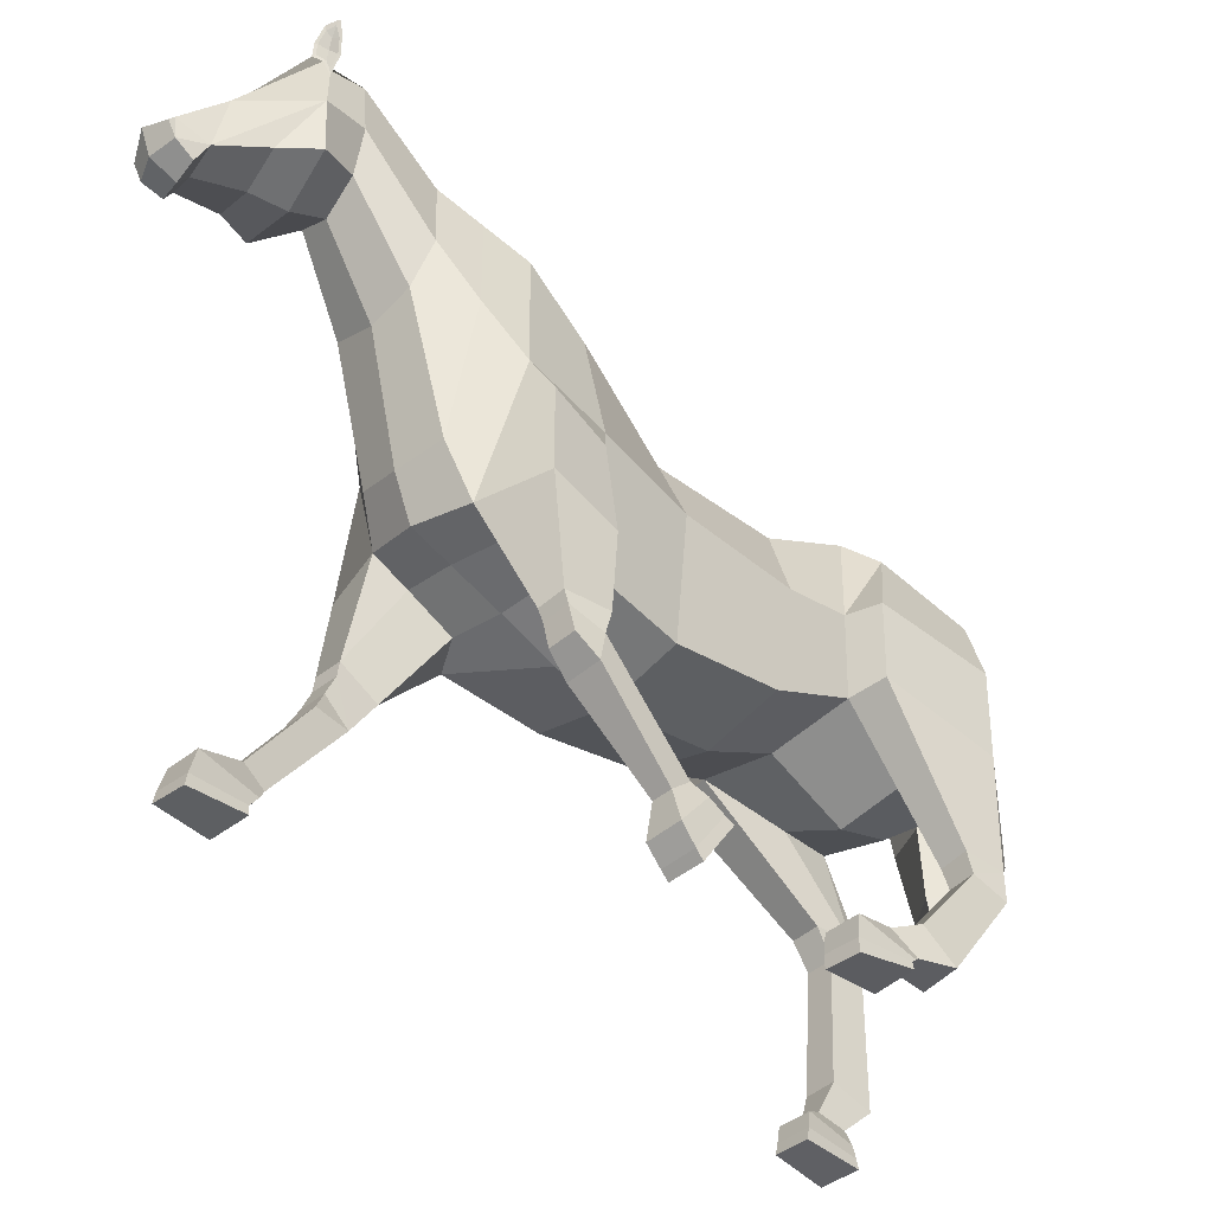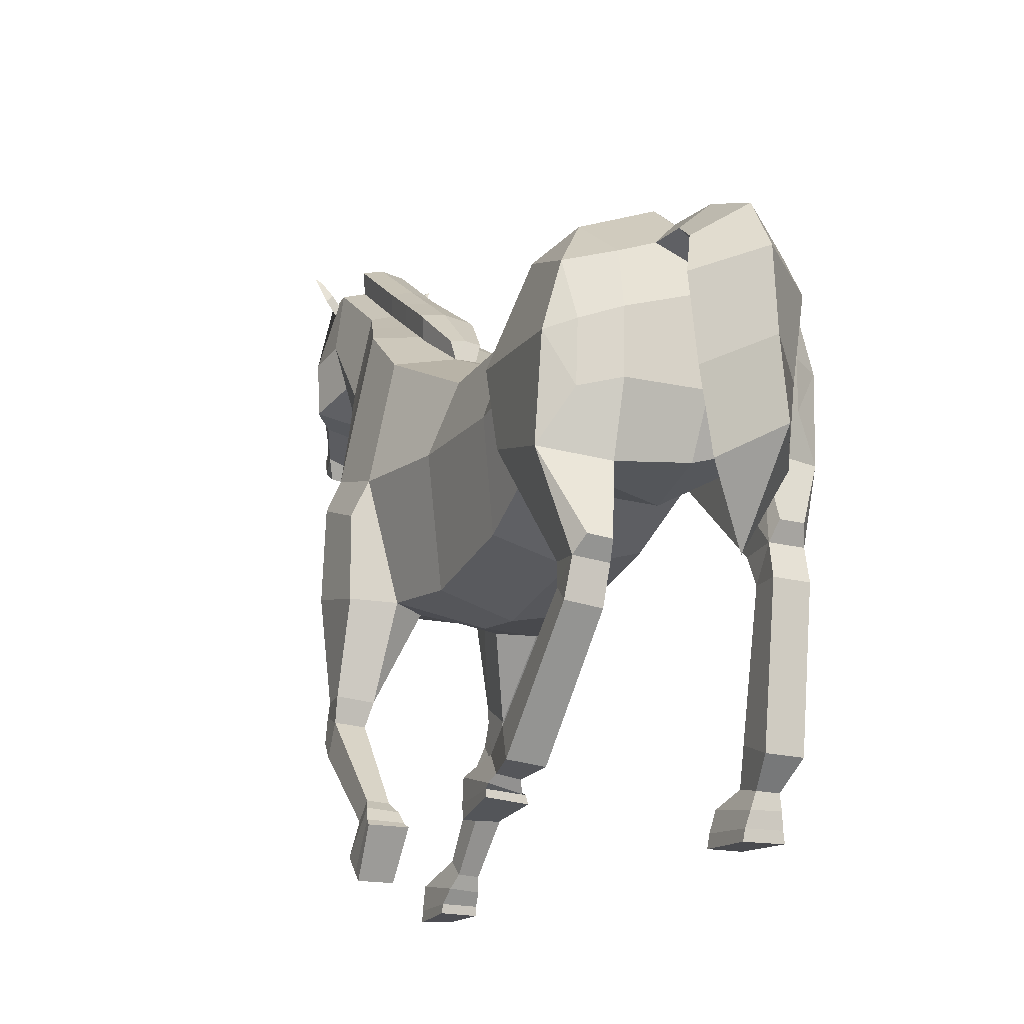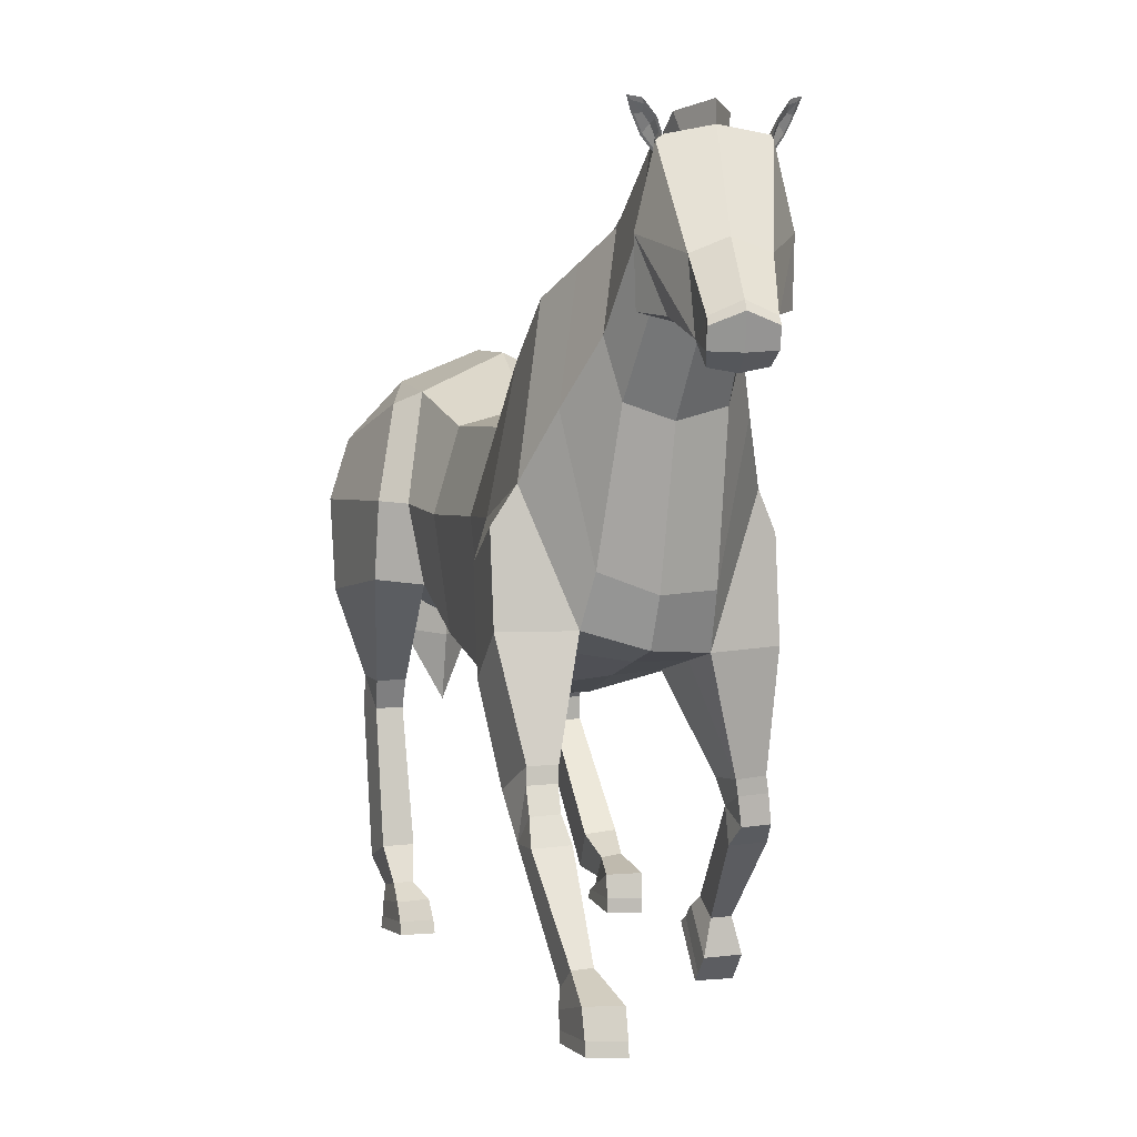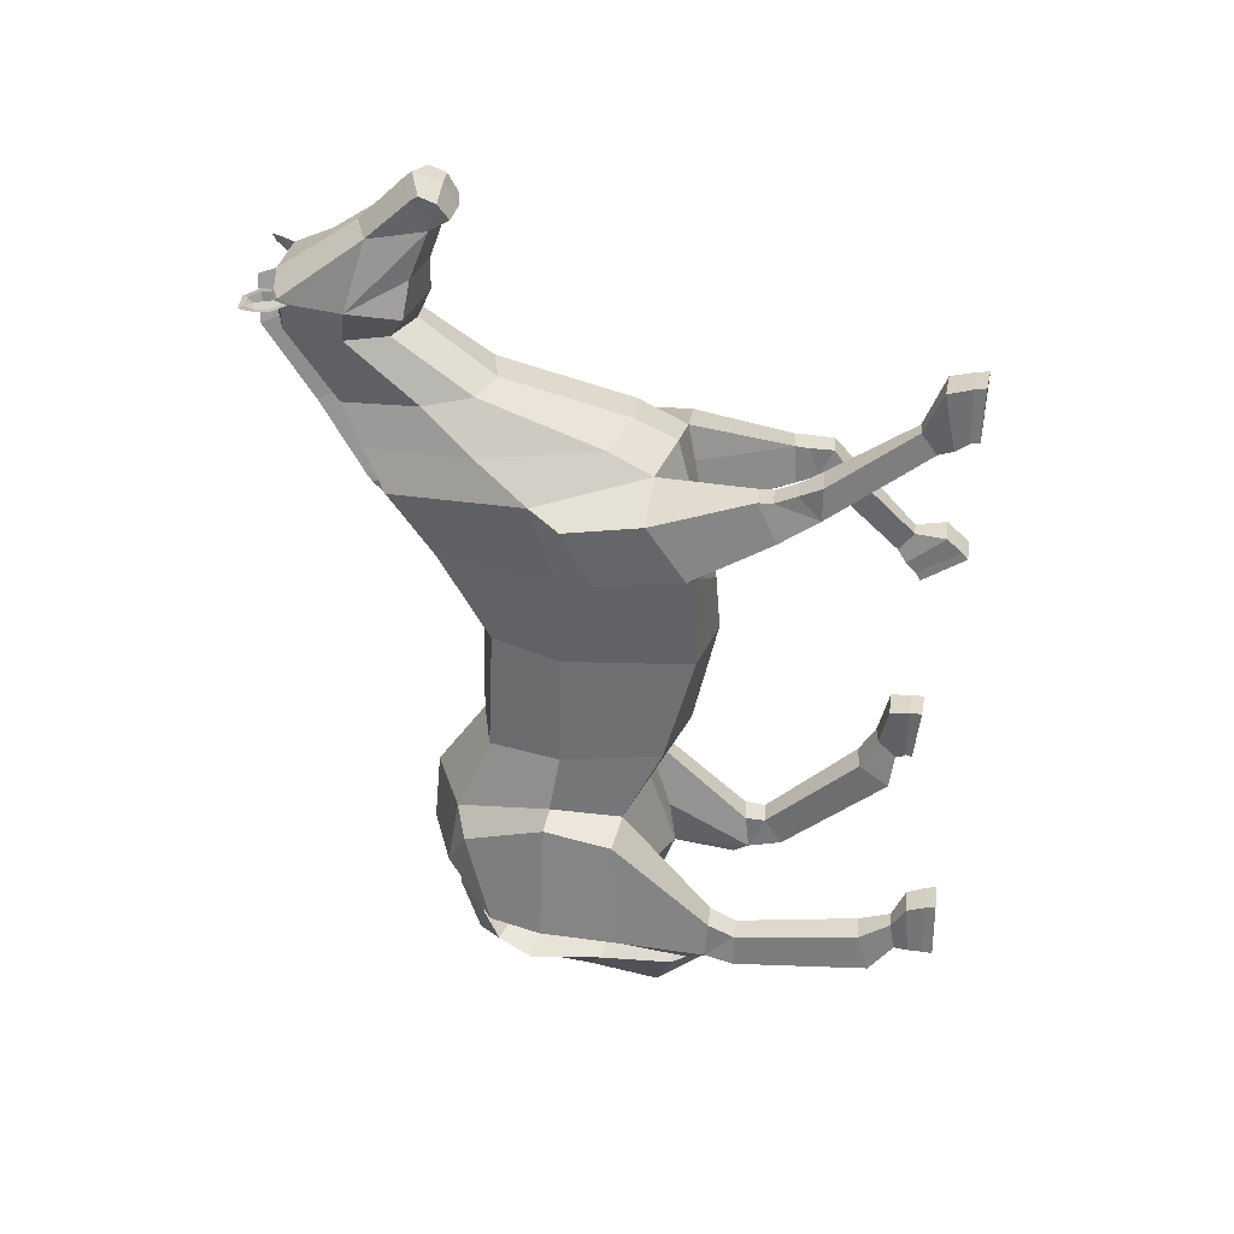
<metadata>
{"format":"obj","ext":"obj","renderer":"f3d","projection":"perspective","resolution":1024,"background":"white","views":[{"elev":-42.4,"azim":43.5,"up":"+Y"},{"elev":-15.2,"azim":154.4,"up":"+Y"},{"elev":1.1,"azim":-17.4,"up":"+Y"},{"elev":33.9,"azim":-80.9,"up":"+Z"}]}
</metadata>
<code>
o Horse_Cylinder
v 0.5184 2.552 0.2071
v 0.5785 3.189 -1.723
v 0.6499 3.777 0.2101
v 0.6974 3.908 -1.598
v 0.3581 4.496 0.2068
v 0.5685 4.877 -1.778
v 0.5364 2.792 -0.9081
v 0.6615 3.797 -0.9775
v 0.4207 4.544 -1.034
v 0.4304 2.878 -2.534
v 0.5257 2.871 -3.077
v 0.5251 5.002 -2.515
v 0.5552 4.955 1.241
v 0.7927 3.786 1.253
v 0.2352 2.58 1.305
v 1.099 2.983 -2.855
v 0.4741 4.606 -3.092
v 0.495 3.52 -3.207
v 0.4848 4.107 -3.198
v 0.5401 5.405 1.826
v 0.7659 3.985 2.027
v 0.3412 2.748 2.132
v 0.2504 5.873 2.569
v 0.3838 5.083 2.664
v 0.2445 4.582 2.772
v 0.2462 6.378 3.359
v 0.3183 5.811 3.377
v 0.1904 5.395 3.354
v 0.2062 6.381 3.752
v 0.3464 5.746 3.789
v -0.07029 4.964 4.472
v -0.03977 5.544 4.37
v -0.153 5.097 4.756
v -0.1545 5.029 4.805
v -0.1388 4.869 4.736
v -0.1343 4.771 4.556
v 0.9158 3.256 -1.791
v 0.9849 3.945 -1.723
v 0.742 4.79 -2.09
v 0.903 4.506 -2.942
v 1.069 3.909 -2.929
v 0.8396 3.443 -3.06
v 0.8254 3.997 -3.067
v 0.8424 2.225 -3.227
v 0.6266 2.2 -3.241
v 0.8439 2.115 -2.724
v 0.5799 2.081 -2.741
v 0.5926 2.041 -3.124
v 0.9057 2.076 -3.104
v 0.8624 1.903 -2.763
v 0.6172 1.88 -2.777
v 0.9387 0.954 -1.946
v 0.6582 0.9203 -1.965
v 0.6938 0.606 -2.217
v 1.026 0.6459 -2.194
v 0.9317 0.3124 -1.19
v 0.6125 0.3187 -1.186
v 0.6139 0.3849 -1.737
v 0.984 0.4199 -1.733
v 0.7387 0.5553 -1.861
v 0.7144 0.7457 -1.655
v 0.8869 0.7773 -1.625
v 0.9435 0.5921 -1.844
v 0.6949 0.4541 -1.795
v 0.6112 0.6499 -1.213
v 0.9335 0.6556 -1.205
v 0.9793 0.5255 -1.772
v 0.5583 2.622 1.103
v 0.9453 2.662 1.286
v 0.9164 3.472 1.382
v 0.9697 2.786 1.957
v 0.9414 3.648 1.936
v 0.7074 1.519 1.47
v 0.9985 1.54 1.468
v 0.9823 1.393 1.748
v 0.7364 1.376 1.75
v 1.027 1.231 1.548
v 0.7079 1.215 1.543
v 1.089 0.01433 0.6278
v 0.7679 0.009613 0.6215
v 0.7451 0.4593 0.3464
v 1.119 0.4618 0.3399
v 0.8013 0.7028 0.652
v 0.8261 0.5459 0.8317
v 1.003 0.5545 0.832
v 1.01 0.7178 0.6505
v 0.7659 0.6137 0.5262
v 0.7671 0.2261 0.8363
v 1.09 0.241 0.8395
v 1.061 0.6345 0.5206
v 0.923 1.779 1.797
v 1.005 1.772 1.41
v 0.6522 1.74 1.404
v 0.6729 1.752 1.798
v 0.1189 4.741 -3.065
v 0.1174 4.732 -3.442
v 0.1879 4.556 -3.726
v 0.2919 4.202 -3.858
v 0.1212 2.727 -3.909
v 0.3438 5.209 3.757
v 0.1187 5.152 4.05
v 0.2074 6.283 3.676
v 0.1579 6.412 3.829
v 0.1795 6.386 3.65
v 0.3123 6.427 3.677
v 0.2491 6.496 3.671
v 0.1951 6.527 3.849
v 0.3759 6.59 3.728
v 0.3444 6.642 3.737
v 0.2938 6.665 3.837
v 0.4027 6.696 3.783
v 0.2189 6.329 3.693
v 0.2111 6.408 3.73
v 0.3008 6.441 3.694
v 0.1812 6.429 3.812
v 0.2095 6.519 3.828
v 0.3504 6.567 3.733
v 0.2864 6.626 3.818
v 0.3657 6.654 3.786
v 0.2436 6.499 3.739
v 0.297 6.574 3.763
v 0.7581 0.5072 0.4211
v 0.7674 0.07991 0.6941
v 1.09 0.08768 0.7007
v 1.103 0.5156 0.4115
v 0.6368 0.4569 -1.74
v 0.6122 0.4446 -1.183
v 0.9328 0.4403 -1.182
v 0.9772 0.4862 -1.726
v 0.03497 5.495 1.841
v 0.02502 5.949 2.577
v -0.07696 5.103 1.246
v -0.03121 5.287 1.264
v 0.01557 6.443 3.345
v 0.03513 5.445 1.771
v 0.07948 5.693 1.755
v 0.07314 6.147 2.493
v 0.07059 6.639 3.26
v 0.07979 5.643 1.685
v -0.1776 2.342 0.2156
v -0.1703 3.02 -1.661
v -0.8736 2.482 0.2263
v -0.9019 3.181 -1.684
v -1.005 3.777 0.2099
v -1.079 3.885 -1.538
v -0.7133 4.495 0.2069
v -0.9024 4.862 -1.742
v -0.1776 4.683 0.2072
v -0.1704 5.213 -1.743
v -0.1771 2.595 -0.9048
v -0.8776 2.79 -0.9034
v -0.9999 3.792 -0.969
v -0.7632 4.541 -1.028
v -0.1719 4.71 -1.023
v -0.1776 2.739 -2.495
v -0.7759 3.057 -2.522
v -0.8177 3.132 -3.067
v -0.9095 4.981 -2.456
v -0.1953 5.278 -2.478
v -0.9254 4.958 1.247
v -1.148 3.766 1.202
v -0.5904 2.505 1.415
v -0.1776 2.545 1.33
v -0.1804 2.949 -3.054
v -1.42 3.117 -2.9
v -0.9016 4.598 -3.021
v -0.228 4.372 -3.554
v -0.8807 3.501 -3.146
v -0.201 3.477 -3.308
v -0.2156 4.294 -3.303
v -0.8962 4.085 -3.135
v -0.1837 5.103 1.247
v -0.9123 5.406 1.857
v -1.124 4.023 1.955
v -0.6964 2.927 2.141
v -0.1774 2.775 2.25
v -0.5595 5.873 2.59
v -0.6892 5.082 2.677
v -0.5653 4.6 2.748
v -0.1646 4.468 2.765
v -0.5414 6.37 3.289
v -0.6085 5.798 3.248
v -0.4755 5.385 3.26
v -0.1411 5.205 3.305
v -0.2145 6.484 3.735
v -0.6243 6.369 3.632
v -0.7701 5.727 3.597
v -0.6005 4.954 4.375
v -0.3356 4.856 4.435
v -0.3311 5.653 4.328
v -0.6143 5.533 4.266
v -0.416 5.118 4.848
v -0.4055 5.194 4.783
v -0.6285 5.088 4.669
v -0.6421 5.02 4.716
v -0.3948 4.848 4.76
v -0.6264 4.86 4.647
v -0.3498 4.726 4.526
v -0.5635 4.763 4.477
v -1.323 3.226 -1.764
v -1.318 3.908 -1.637
v -1.088 4.766 -2.027
v -1.306 4.475 -2.85
v -1.481 3.932 -2.825
v -1.214 3.533 -2.992
v -1.228 3.99 -2.971
v -1.008 2.484 -3.354
v -0.7907 2.493 -3.347
v -1.038 2.278 -2.877
v -0.7716 2.289 -2.868
v -0.742 2.324 -3.252
v -1.057 2.311 -3.262
v -1.013 2.017 -3.017
v -0.7665 2.027 -3.009
v -0.9831 0.7672 -2.873
v -0.7003 0.779 -2.863
v -0.6632 0.6566 -3.247
v -0.9979 0.6427 -3.258
v -0.9317 0.01846 -2.41
v -0.6183 0.02292 -2.41
v -0.6046 0.008979 -2.981
v -0.9759 0.01064 -2.984
v -0.7243 0.4071 -2.993
v -0.7476 0.456 -2.716
v -0.9216 0.449 -2.72
v -0.9324 0.3992 -2.999
v -0.6664 0.2562 -3.003
v -0.6528 0.3207 -2.494
v -0.9474 0.3054 -2.484
v -0.9485 0.2603 -2.999
v -0.9135 2.473 1.216
v -0.1775 2.387 0.7766
v -1.279 2.541 1.401
v -1.272 3.423 1.265
v -1.31 2.918 1.97
v -1.299 3.702 1.827
v -0.8739 1.373 2.091
v -1.165 1.358 2.099
v -1.142 1.577 2.324
v -0.8955 1.59 2.317
v -1.162 1.356 2.436
v -0.8424 1.373 2.428
v -1.087 0.0277 3.505
v -0.7679 0.009378 3.503
v -0.7449 0.04918 2.979
v -1.12 0.03986 2.99
v -0.8441 0.4085 2.794
v -0.8582 0.5592 2.986
v -1.035 0.5502 2.995
v -1.053 0.3975 2.801
v -0.7899 0.2792 2.876
v -0.7667 0.3565 3.429
v -1.089 0.3685 3.419
v -1.088 0.255 2.869
v -1.132 1.94 2.218
v -1.216 1.738 1.855
v -0.8644 1.759 1.846
v -0.8803 1.945 2.214
v -0.2152 4.518 -3.201
v -0.544 4.729 -3.036
v -0.2068 5.045 -2.796
v -0.2267 4.522 -3.462
v -0.224 4.084 -3.582
v -0.5751 4.719 -3.412
v -0.2309 5.028 -3.35
v -0.1983 2.66 -3.583
v -0.6637 4.541 -3.689
v -0.2522 4.834 -3.917
v -0.1942 2.049 -3.742
v -0.766 4.183 -3.812
v -0.2568 4.388 -4.207
v -0.5472 2.714 -3.879
v -0.2391 2.905 -4.413
v -0.1905 5.056 3.621
v -0.7421 5.19 3.563
v -0.2542 5.029 3.971
v -0.635 5.138 3.912
v -0.5969 6.271 3.564
v -0.603 6.4 3.717
v -0.5605 6.376 3.552
v -0.7025 6.413 3.535
v -0.6407 6.484 3.548
v -0.6437 6.515 3.729
v -0.7829 6.573 3.564
v -0.7565 6.626 3.581
v -0.7372 6.65 3.691
v -0.8273 6.678 3.609
v -0.615 6.317 3.576
v -0.6215 6.396 3.611
v -0.6969 6.427 3.553
v -0.6191 6.417 3.696
v -0.6513 6.506 3.704
v -0.7594 6.551 3.576
v -0.724 6.611 3.675
v -0.7915 6.637 3.622
v -0.6575 6.486 3.61
v -0.7171 6.56 3.619
v -0.7593 0.139 2.977
v -0.7671 0.1188 3.487
v -1.087 0.1359 3.486
v -1.108 0.1274 2.969
v -0.6233 0.1128 -2.986
v -0.6244 0.1408 -2.439
v -0.9331 0.1334 -2.437
v -0.9623 0.1136 -2.988
v -0.4066 5.496 1.85
v -0.3351 5.949 2.588
v -0.2906 5.103 1.248
v -0.3432 5.287 1.267
v -0.3102 6.44 3.319
v -0.4097 5.445 1.78
v -0.1874 5.311 1.266
v -0.4604 5.694 1.77
v -0.1918 5.733 1.765
v -0.3852 6.147 2.505
v -0.1548 6.208 2.502
v -0.3535 6.636 3.231
v -0.1423 6.685 3.251
v -0.1892 6.676 3.652
v -0.4632 5.644 1.699
v 0.6249 1.697 -3.063
v 0.9474 1.736 -3.044
v -1.047 2.012 -3.349
v -0.7218 2.026 -3.338
v 0.7007 1.619 1.772
v 0.9489 1.639 1.782
v -0.8911 1.806 2.224
v -1.14 1.797 2.23
v 0.2076 3.464 -3.858
v -0.2468 3.643 -4.285
v -0.2101 3.372 -3.558
v -0.6555 3.448 -3.821
v 0.5683 4.527 2.352
v 0.3949 5.638 2.197
v 0.2935 3.23 2.4
v -0.1699 3.194 2.44
v 0.02883 5.722 2.209
v -0.1724 5.97 2.134
v 0.07655 5.92 2.124
v -0.9073 4.563 2.302
v -0.7366 5.639 2.224
v -0.6311 3.369 2.331
v -0.3722 5.722 2.219
v -0.4227 5.92 2.138
v 0.2946 2.674 1.768
v -0.1775 2.675 1.845
v -0.6498 2.747 1.819
f 150 141 2 7
f 7 2 4 8
f 8 4 6 9
f 9 6 149 154
f 5 9 154 148
f 5 148 132 13
f 3 8 9 5
f 1 7 8 3
f 140 150 7 1
f 6 4 39
f 2 141 155 10
f 11 48 10
f 149 6 12 159
f 12 17 95 261 159
f 11 18 42 16
f 13 132 135 130 20
f 48 47 2 10
f 17 12 40
f 3 5 13 14
f 1 3 14 68
f 140 1 68 232
f 37 16 41 38
f 18 19 43 42
f 169 18 11 164
f 170 19 18 169
f 155 164 11 10
f 14 13 20 21
f 346 345 22 176
f 333 334 23 24
f 335 333 24 25
f 334 337 131 23
f 336 335 25 180
f 180 25 28 184
f 24 23 26 27
f 23 131 134 26
f 25 24 27 28
f 184 28 100 274
f 27 26 104 102 30
f 26 134 185 103 104
f 28 27 30 100
f 30 102 29 32
f 31 32 33
f 32 190 193 33
f 38 41 40 39
f 200 209 210 143
f 42 43 41
f 16 42 41
f 41 43 40
f 19 17 40 43
f 4 2 37 38
f 2 47 46 37
f 48 11 45
f 37 46 49 16
f 48 45 44 49
f 16 49 44
f 321 322 55 54
f 49 46 50
f 47 48 51
f 46 47 51 50
f 51 321 54 53
f 50 51 53 52
f 322 50 52 55
f 54 55 63 60
f 39 12 6
f 55 52 62 63
f 52 53 61 62
f 53 54 60 61
f 60 63 67 64
f 63 62 66 67
f 62 61 65 66
f 61 60 64 65
f 68 14 70 69
f 232 68 15 163
f 69 70 72 71
f 21 22 71 72
f 14 21 72 70
f 325 76 75 326
f 76 73 78
f 75 76 78 77
f 74 75 77
f 73 74 86 83
f 74 77 85 86
f 77 78 84 85
f 78 73 83 84
f 83 86 90 87
f 86 85 89 90
f 85 84 88 89
f 84 83 87 88
f 40 12 39
f 345 15 93 94
f 69 71 91 92
f 69 92 93 68
f 68 93 15
f 22 94 91 71
f 326 75 74
f 259 95 17 19 170
f 101 30 31
f 276 101 31 189
f 100 30 101
f 32 31 30
f 274 100 101 276
f 106 107 110 109
f 104 103 107 106
f 108 111 119 117
f 105 106 109 108
f 102 104 106 105
f 107 103 115 116
f 105 108 117 114
f 109 110 111
f 29 102 112 113
f 111 110 118 119
f 103 29 113 115
f 108 109 111
f 190 32 29 103 185
f 118 121 119
f 118 116 120 121
f 120 113 112 114
f 113 120 116 115
f 120 114 117 121
f 102 105 114 112
f 110 107 116 118
f 121 117 119
f 132 148 172
f 150 151 143 141
f 151 152 145 143
f 152 153 147 145
f 153 154 149 147
f 146 148 154 153
f 146 160 308 148
f 144 146 153 152
f 142 144 152 151
f 140 142 151 150
f 147 202 201 145
f 143 156 155 141
f 211 157 156
f 149 159 158 147
f 158 159 261 260 166
f 157 165 205 168
f 160 173 306 311 308
f 143 210 211 156
f 166 203 158
f 144 161 160 146
f 142 231 161 144
f 140 232 231 142
f 200 201 204 165
f 168 205 206 171
f 169 164 157 168
f 170 169 168 171
f 155 156 157 164
f 161 174 173 160
f 346 176 175 347
f 340 178 177 341
f 342 179 178 340
f 341 177 307 343
f 336 180 179 342
f 180 184 183 179
f 178 182 181 177
f 177 181 310 307
f 179 183 182 178
f 184 274 275 183
f 182 187 278 280 181
f 181 280 279 185 310
f 183 275 187 182
f 187 191 186 278
f 188 194 191
f 191 194 193 190
f 201 202 203 204
f 205 204 206
f 165 204 205
f 204 203 206
f 171 206 203 166
f 145 201 200 143
f 211 208 157
f 165 212 209 200
f 211 212 207 208
f 157 208 207 165
f 165 207 212
f 324 217 218 323
f 212 213 209
f 210 214 211
f 209 213 214 210
f 214 216 217 324
f 213 215 216 214
f 323 218 215 213
f 217 223 226 218
f 202 147 158
f 218 226 225 215
f 215 225 224 216
f 216 224 223 217
f 223 227 230 226
f 226 230 229 225
f 225 229 228 224
f 224 228 227 223
f 231 233 234 161
f 232 163 162 231
f 233 235 236 234
f 174 236 235 175
f 161 234 236 174
f 327 328 239 240
f 240 242 237
f 239 241 242 240
f 238 241 239
f 237 247 250 238
f 238 250 249 241
f 241 249 248 242
f 242 248 247 237
f 247 251 254 250
f 250 254 253 249
f 249 253 252 248
f 248 252 251 247
f 203 202 158
f 347 258 257 162
f 233 256 255 235
f 233 231 257 256
f 231 162 257
f 175 235 255 258
f 328 238 239
f 259 170 171 166 260
f 277 188 187
f 276 189 188 277
f 275 277 187
f 191 187 188
f 274 276 277 275
f 282 285 286 283
f 280 282 283 279
f 284 293 295 287
f 281 284 285 282
f 278 281 282 280
f 283 292 291 279
f 281 290 293 284
f 285 287 286
f 186 289 288 278
f 287 295 294 286
f 279 291 289 186
f 284 287 285
f 190 185 279 186 191
f 294 295 297
f 294 297 296 292
f 296 290 288 289
f 289 291 292 296
f 296 297 293 290
f 278 288 290 281
f 286 294 292 283
f 297 295 293
f 308 172 148
f 49 50 322
f 51 48 321
f 48 49 322 321
f 212 323 213
f 214 324 211
f 211 324 323 212
f 39 4 38
f 93 92 74 73
f 91 326 74 92
f 73 76 325
f 94 325 326 91
f 255 256 238 328
f 237 327 240
f 258 255 328 327
f 257 237 238 256
f 16 44 45 11
f 176 336 342 175
f 173 341 343 306
f 175 342 340 174
f 174 340 341 173
f 176 22 335 336
f 20 130 337 334
f 22 21 333 335
f 21 20 334 333
f 175 258 347
f 237 257 258 327
f 163 346 347 162
f 22 345 94
f 73 325 94 93
f 163 15 345 346
f 95 259 262 96
f 33 193 192 34
f 34 192 196 35
f 35 196 198 36
f 36 198 189 31
f 34 35 33
f 36 31 35
f 31 33 35
f 127 126 58 57
f 57 58 59 56
f 128 127 57 56
f 129 128 56 59
f 126 129 59 58
f 123 122 81 80
f 80 81 82 79
f 124 123 80 79
f 125 124 79 82
f 122 125 82 81
f 265 96 97 268
f 261 95 96 265
f 96 262 167 97
f 268 97 98 271
f 97 167 263 98
f 329 331 266 99
f 330 329 99 273
f 99 266 269
f 273 99 269
f 87 90 125 122
f 90 89 124 125
f 89 88 123 124
f 88 87 122 123
f 64 67 129 126
f 67 66 128 129
f 66 65 127 128
f 65 64 126 127
f 339 136 314 338
f 337 130 136 339
f 135 132 133 139
f 130 135 139 136
f 134 131 137 138
f 138 137 316 318
f 136 139 133 312 314
f 319 138 318
f 133 132 312
f 185 134 138 319
f 132 172 312
f 260 264 262 259
f 194 195 192 193
f 195 197 196 192
f 197 199 198 196
f 199 188 189 198
f 195 194 197
f 199 197 188
f 188 197 194
f 303 220 221 302
f 220 219 222 221
f 304 219 220 303
f 305 222 219 304
f 302 221 222 305
f 299 244 245 298
f 244 243 246 245
f 300 243 244 299
f 301 246 243 300
f 298 245 246 301
f 265 268 267 264
f 261 265 264 260
f 264 267 167 262
f 268 271 270 267
f 267 270 263 167
f 332 272 266 331
f 330 273 272 332
f 272 269 266
f 273 269 272
f 251 298 301 254
f 254 301 300 253
f 253 300 299 252
f 252 299 298 251
f 227 302 305 230
f 230 305 304 229
f 229 304 303 228
f 228 303 302 227
f 344 338 314 313
f 343 344 313 306
f 311 320 309 308
f 306 313 320 311
f 310 317 315 307
f 317 318 316 315
f 313 314 312 309 320
f 319 318 317
f 309 312 308
f 185 319 317 310
f 308 312 172
f 271 330 332 270
f 270 332 331 263
f 271 98 329 330
f 98 263 331 329
f 307 315 344 343
f 315 316 338 344
f 131 337 339 137
f 137 339 338 316

</code>
